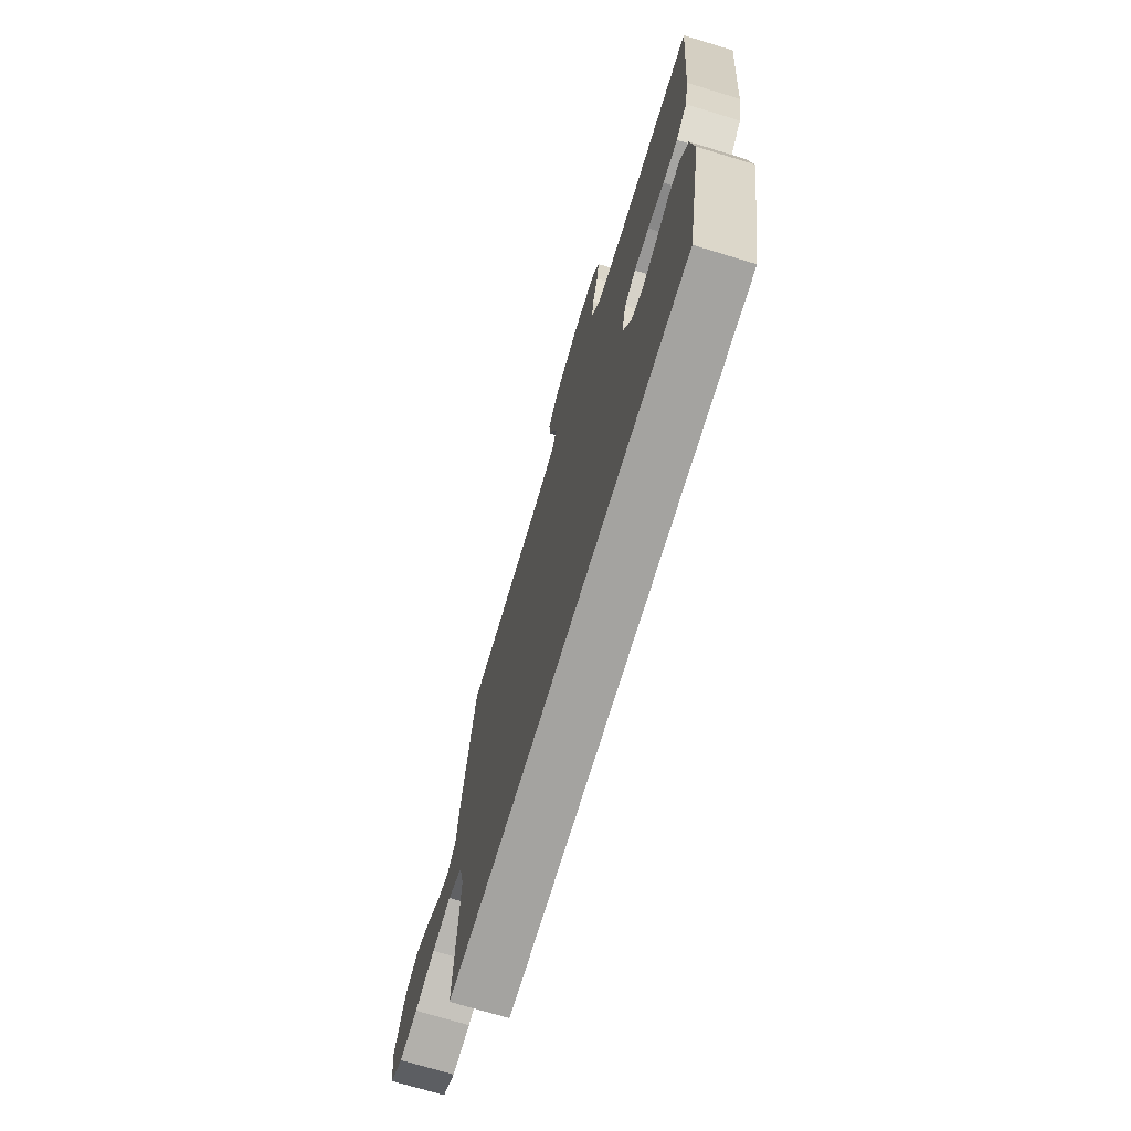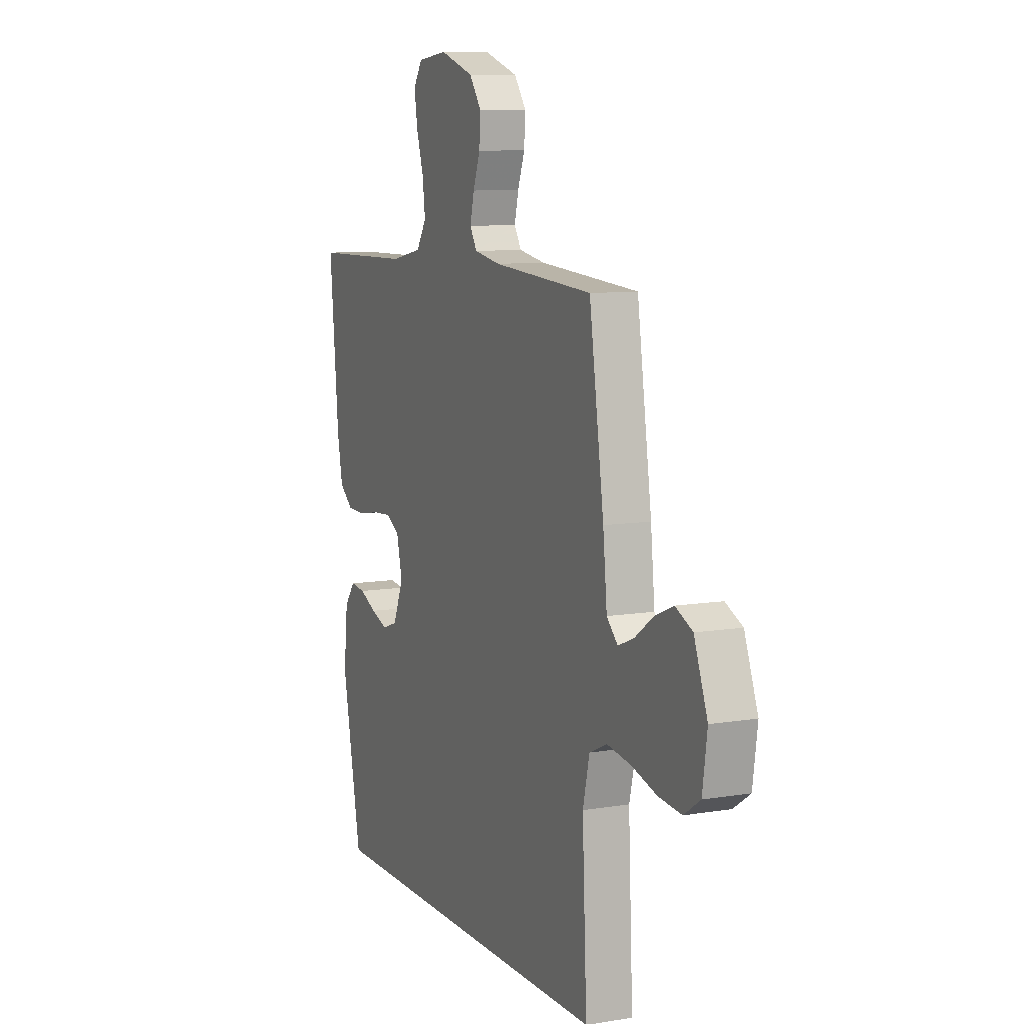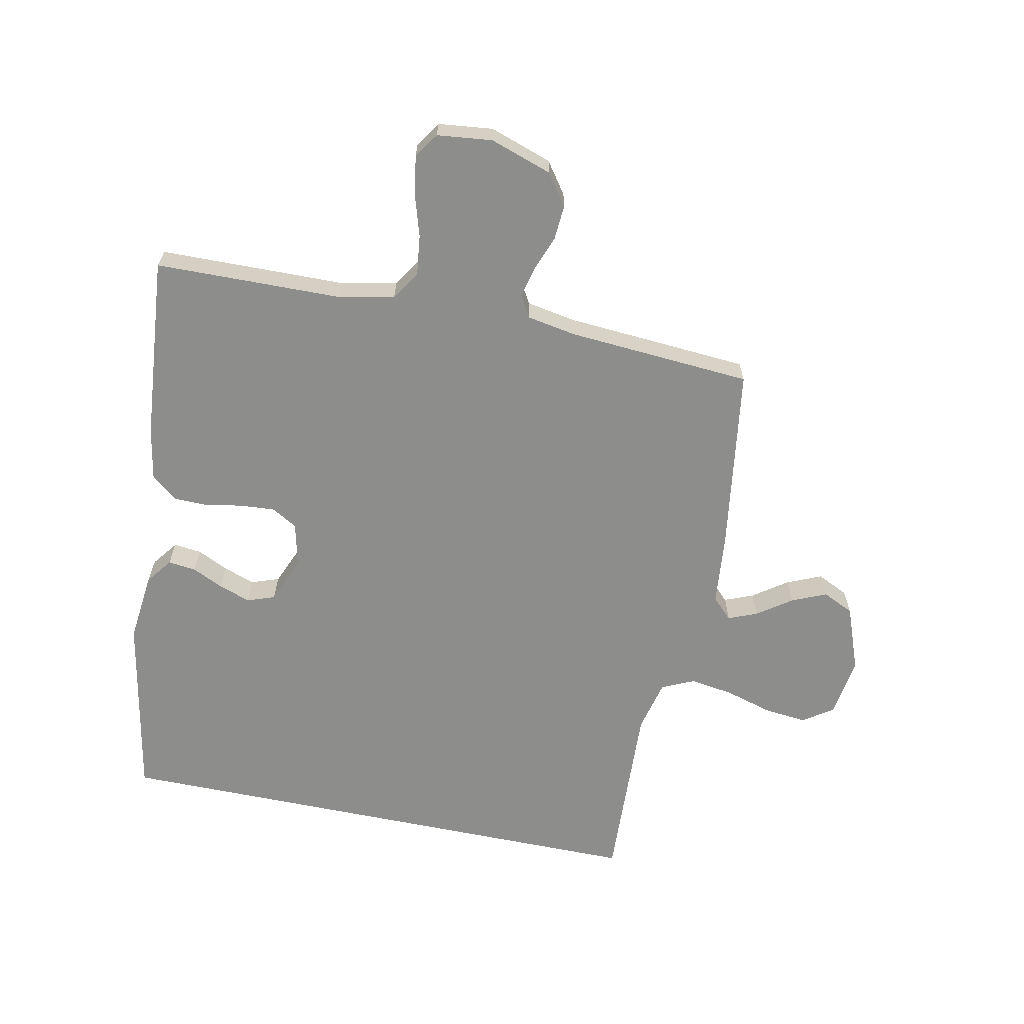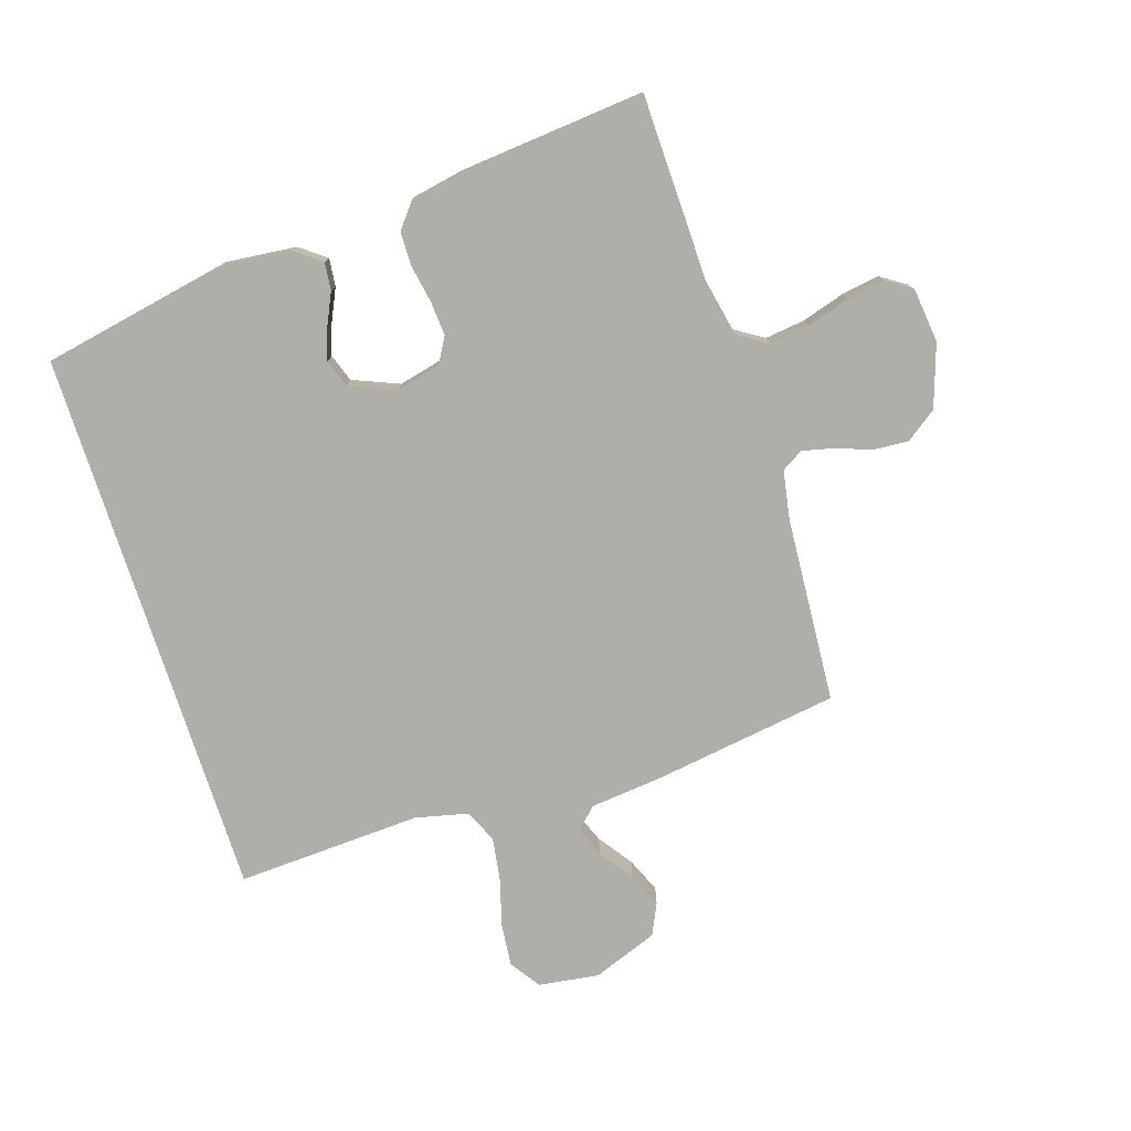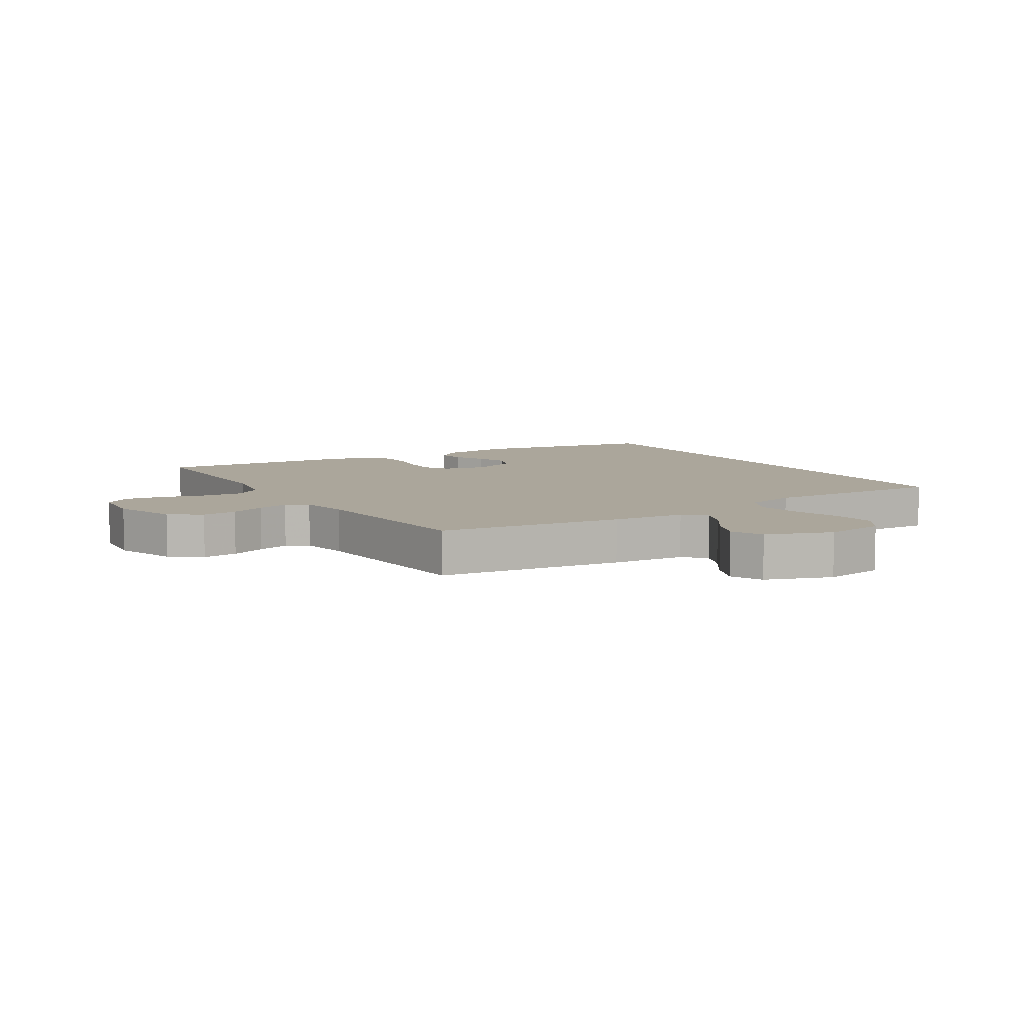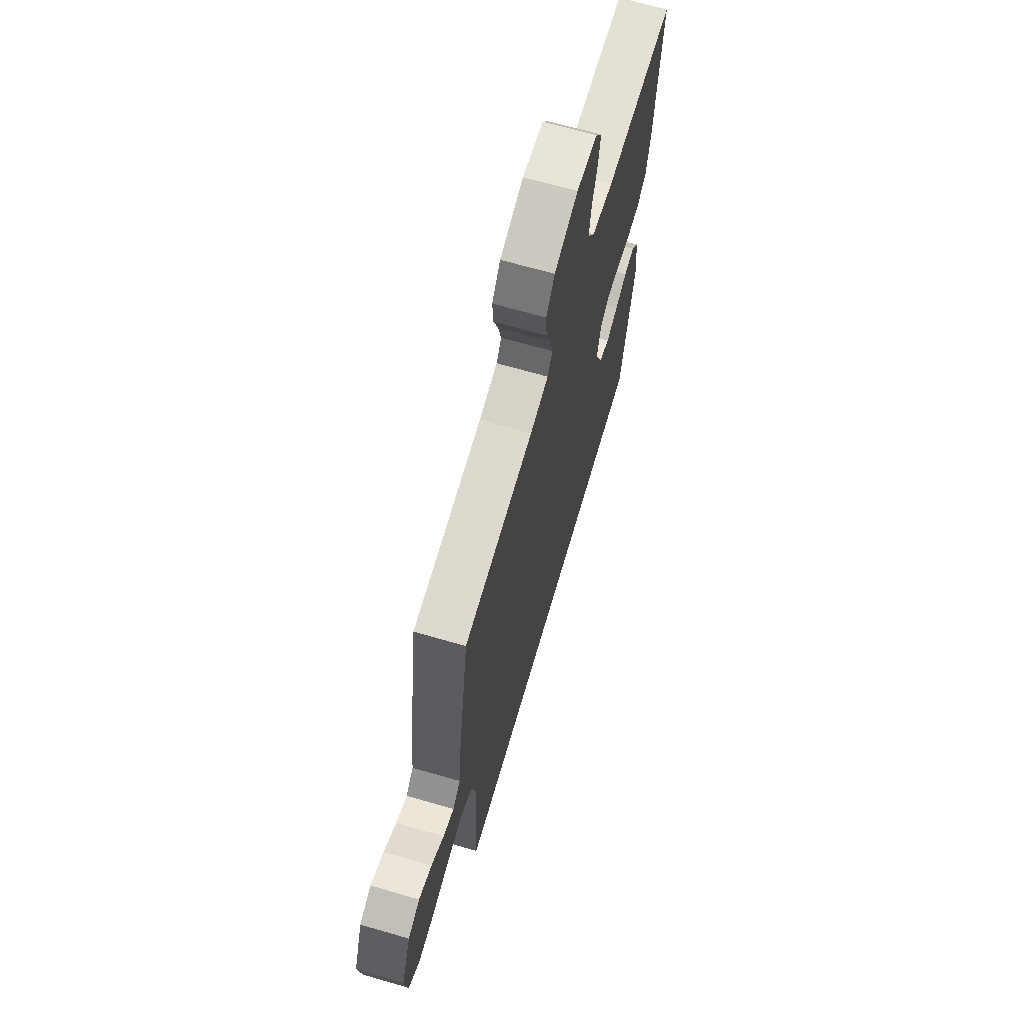
<metadata>
{"format":"obj","ext":"obj","renderer":"f3d","projection":"perspective","resolution":1024,"background":"white","views":[{"elev":-72.8,"azim":-106.9,"up":"+Z"},{"elev":9.2,"azim":66.2,"up":"+Z"},{"elev":-64.5,"azim":-11.7,"up":"+Y"},{"elev":-77.5,"azim":-72.1,"up":"+Y"},{"elev":7.9,"azim":57.4,"up":"+Y"},{"elev":67.3,"azim":106.2,"up":"+Z"}]}
</metadata>
<code>
v 0.5 0.07 0.5
v 0.544 0.07 0.2
v 0.556 0.07 0.081
v 0.589 0.07 0.048
v 0.636 0.07 0.067
v 0.691 0.07 0.106
v 0.747 0.07 0.13
v 0.798 0.07 0.106
v 0.838 0.07 0
v 0.824 0.07 -0.098
v 0.775 0.07 -0.131
v 0.706 0.07 -0.124
v 0.63 0.07 -0.102
v 0.559 0.07 -0.091
v 0.506 0.07 -0.115
v 0.486 0.07 -0.2
v 0.5 0.07 -0.5
v -0.394 0.07 -0.5
v -0.452 0.07 -0.2
v -0.44 0.07 -0.086
v -0.408 0.07 -0.044
v -0.363 0.07 -0.049
v -0.312 0.07 -0.073
v -0.261 0.07 -0.091
v -0.216 0.07 -0.075
v -0.185 0.07 0
v -0.202 0.07 0.072
v -0.244 0.07 0.096
v -0.3 0.07 0.092
v -0.361 0.07 0.081
v -0.416 0.07 0.082
v -0.457 0.07 0.115
v -0.473 0.07 0.2
v -0.5 0.07 0.5
v -0.2 0.07 0.506
v -0.107 0.07 0.525
v -0.077 0.07 0.572
v -0.085 0.07 0.637
v -0.106 0.07 0.706
v -0.116 0.07 0.768
v -0.089 0.07 0.809
v 0 0.07 0.819
v 0.101 0.07 0.785
v 0.137 0.07 0.735
v 0.133 0.07 0.678
v 0.112 0.07 0.621
v 0.1 0.07 0.57
v 0.121 0.07 0.535
v 0.2 0.07 0.521
v 0.5 0 0.5
v 0.544 0 0.2
v 0.556 0 0.081
v 0.589 0 0.048
v 0.636 0 0.067
v 0.691 0 0.106
v 0.747 0 0.13
v 0.798 0 0.106
v 0.838 0 0
v 0.824 0 -0.098
v 0.775 0 -0.131
v 0.706 0 -0.124
v 0.63 0 -0.102
v 0.559 0 -0.091
v 0.506 0 -0.115
v 0.486 0 -0.2
v 0.5 0 -0.5
v -0.394 0 -0.5
v -0.452 0 -0.2
v -0.44 0 -0.086
v -0.408 0 -0.044
v -0.363 0 -0.049
v -0.312 0 -0.073
v -0.261 0 -0.091
v -0.216 0 -0.075
v -0.185 0 0
v -0.202 0 0.072
v -0.244 0 0.096
v -0.3 0 0.092
v -0.361 0 0.081
v -0.416 0 0.082
v -0.457 0 0.115
v -0.473 0 0.2
v -0.5 0 0.5
v -0.2 0 0.506
v -0.107 0 0.525
v -0.077 0 0.572
v -0.085 0 0.637
v -0.106 0 0.706
v -0.116 0 0.768
v -0.089 0 0.809
v 0 0 0.819
v 0.101 0 0.785
v 0.137 0 0.735
v 0.133 0 0.678
v 0.112 0 0.621
v 0.1 0 0.57
v 0.121 0 0.535
v 0.2 0 0.521
f 44 45 46
f 43 44 46
f 42 43 46
f 41 42 46
f 40 41 46
f 39 40 46
f 38 39 46
f 37 38 46 47
f 36 37 47 48
f 33 34 35
f 32 33 35
f 31 32 35
f 30 31 35
f 29 30 35
f 36 48 49
f 35 36 49
f 29 35 49
f 28 29 49
f 21 22 23
f 20 21 23
f 19 20 23
f 18 19 23
f 17 18 23
f 17 23 24
f 16 17 24 25
f 11 12 13
f 10 11 13
f 9 10 13
f 8 9 13
f 7 8 13
f 6 7 13
f 5 6 13
f 4 5 13 14
f 3 4 14 15
f 2 3 15
f 1 2 15
f 49 1 15
f 28 49 15
f 27 28 15
f 26 27 15 16
f 16 25 26
f 95 94 93
f 95 93 92
f 95 92 91
f 95 91 90
f 95 90 89
f 95 89 88
f 95 88 87
f 96 95 87 86
f 97 96 86 85
f 84 83 82
f 84 82 81
f 84 81 80
f 84 80 79
f 84 79 78
f 98 97 85
f 98 85 84
f 98 84 78
f 98 78 77
f 72 71 70
f 72 70 69
f 72 69 68
f 72 68 67
f 72 67 66
f 73 72 66
f 74 73 66 65
f 62 61 60
f 62 60 59
f 62 59 58
f 62 58 57
f 62 57 56
f 62 56 55
f 62 55 54
f 63 62 54 53
f 64 63 53 52
f 64 52 51
f 64 51 50
f 64 50 98
f 64 98 77
f 64 77 76
f 65 64 76 75
f 75 74 65
f 1 50 51 2
f 2 51 52 3
f 3 52 53 4
f 4 53 54 5
f 5 54 55 6
f 6 55 56 7
f 7 56 57 8
f 8 57 58 9
f 9 58 59 10
f 10 59 60 11
f 11 60 61 12
f 12 61 62 13
f 13 62 63 14
f 14 63 64 15
f 15 64 65 16
f 16 65 66 17
f 17 66 67 18
f 18 67 68 19
f 19 68 69 20
f 20 69 70 21
f 21 70 71 22
f 22 71 72 23
f 23 72 73 24
f 24 73 74 25
f 25 74 75 26
f 26 75 76 27
f 27 76 77 28
f 28 77 78 29
f 29 78 79 30
f 30 79 80 31
f 31 80 81 32
f 32 81 82 33
f 33 82 83 34
f 34 83 84 35
f 35 84 85 36
f 36 85 86 37
f 37 86 87 38
f 38 87 88 39
f 39 88 89 40
f 40 89 90 41
f 41 90 91 42
f 42 91 92 43
f 43 92 93 44
f 44 93 94 45
f 45 94 95 46
f 46 95 96 47
f 47 96 97 48
f 48 97 98 49
f 49 98 50 1

</code>
